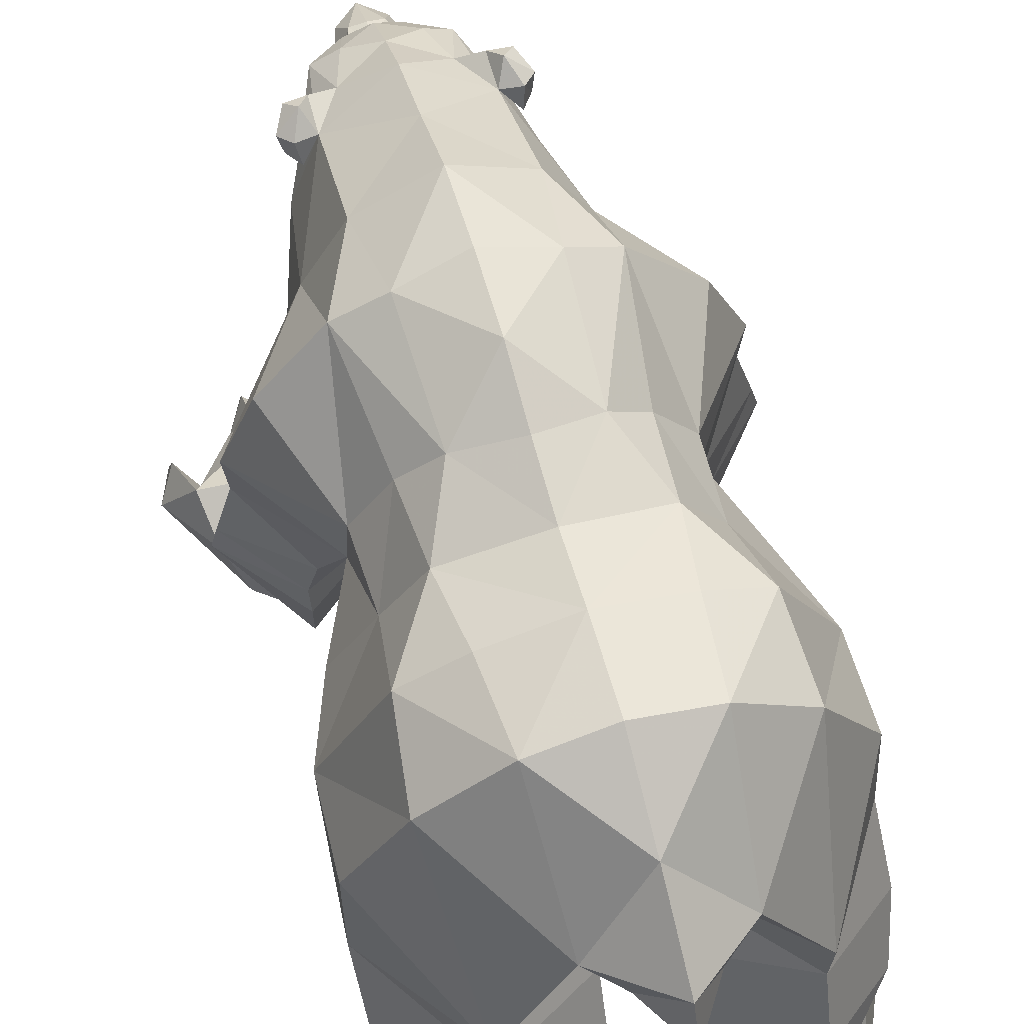
<metadata>
{"format":"obj","ext":"obj","renderer":"f3d","projection":"perspective","resolution":1024,"background":"white","views":[{"elev":68.7,"azim":164.2,"up":"+Y"}]}
</metadata>
<code>
v 0.2326 -0.7578 -0.7743
v 0.3018 -0.7578 -0.7543
v 0.2233 -0.6191 -0.8808
v 0.5081 -0.7578 -0.8035
v 0.4921 -0.6191 -0.9201
v 0.4119 -0.7578 -0.7731
v -0.3018 -0.7578 -0.7543
v -0.2326 -0.7578 -0.7743
v -0.2233 -0.6191 -0.8808
v -0.4921 -0.6191 -0.9201
v -0.5081 -0.7578 -0.8035
v -0.4119 -0.7578 -0.7731
v 0.5199 -0.6505 0.5404
v 0.5911 -0.7259 0.5278
v 0.6037 -0.5931 0.4656
v 0.3499 -0.652 0.5515
v 0.2839 -0.7259 0.5483
v 0.3828 -0.7259 0.6527
v -0.5911 -0.7259 0.5278
v -0.5199 -0.6505 0.5404
v -0.6037 -0.5931 0.4656
v -0.2839 -0.7259 0.5483
v -0.3499 -0.652 0.5515
v -0.3828 -0.7259 0.6527
v 0.4552 -0.7578 -1.19
v 0.5879 -0.7578 -0.8641
v 0.5081 -0.7578 -0.8035
v 0.3324 -0.7578 -1.246
v 0.4119 -0.7578 -0.7731
v 0.3588 -0.7578 -0.7637
v 0.3018 -0.7578 -0.7543
v 0.2326 -0.7578 -0.7743
v 0.2097 -0.7578 -1.174
v 0.1377 -0.7578 -0.8166
v 0.3522 -0.6024 -0.8646
v 0.3377 -0.5569 -0.9069
v 0.4855 -0.5896 -1.014
v 0.5109 -0.3984 -1.024
v 0.3342 -0.517 -0.8762
v 0.08248 -0.3933 -1.013
v 0.1195 -0.5896 -0.9896
v 0.1377 -0.7578 -0.8166
v 0.2097 -0.7578 -1.174
v 0.5879 -0.7578 -0.8641
v 0.4552 -0.7578 -1.19
v 0.3252 -0.5854 -1.25
v 0.3216 -0.3983 -1.23
v 0.3221 -0.2369 -1.175
v 0.3346 -0.07957 -1.064
v 0.5435 -0.2557 -0.8955
v 0.3324 -0.7578 -1.246
v 0.0737 -0.2397 -0.8966
v 0.03957 -0.1046 -0.7359
v 0.3394 0.1448 -1.073
v 0.5459 -0.06336 -0.7569
v 0.3403 -0.37 -0.5826
v 0.3399 -0.4663 -0.7178
v 0.3256 -0.263 -0.5101
v 0.2989 -0.1631 -0.4055
v 0.5263 0.1898 -0.4773
v 0.5354 0.2553 -0.7185
v 0.3903 0.5555 -0.7221
v 0.1701 0.4565 -1.031
v -0.2097 -0.7578 -1.174
v -0.1377 -0.7578 -0.8166
v -0.2326 -0.7578 -0.7743
v -0.3324 -0.7578 -1.246
v -0.3018 -0.7578 -0.7543
v -0.3588 -0.7578 -0.7637
v -0.4119 -0.7578 -0.7731
v -0.5081 -0.7578 -0.8035
v -0.4552 -0.7578 -1.19
v -0.5879 -0.7578 -0.8641
v -0.3522 -0.6024 -0.8646
v -0.3377 -0.5569 -0.9069
v -0.4855 -0.5896 -1.014
v -0.5879 -0.7578 -0.8641
v -0.4552 -0.7578 -1.19
v -0.3252 -0.5854 -1.25
v -0.3324 -0.7578 -1.246
v -0.2097 -0.7578 -1.174
v -0.1195 -0.5896 -0.9896
v -0.08248 -0.3933 -1.013
v -0.3342 -0.517 -0.8762
v -0.5109 -0.3984 -1.024
v -0.3216 -0.3983 -1.23
v -0.1377 -0.7578 -0.8166
v -0.3221 -0.2369 -1.175
v -0.3346 -0.07957 -1.064
v -0.0737 -0.2397 -0.8966
v -0.3399 -0.4663 -0.7178
v -0.5435 -0.2557 -0.8955
v -0.5312 -0.06336 -0.7569
v -0.3274 0.1448 -1.073
v -0.03957 -0.1046 -0.7362
v -0.3283 -0.37 -0.5826
v -0.3256 -0.2624 -0.509
v -0.5263 0.1898 -0.4773
v -0.5209 0.2553 -0.7185
v -0.3772 0.5555 -0.7221
v -0.1701 0.4565 -1.031
v -0.2989 -0.1634 -0.4059
v 0.4371 -0.7511 0.6464
v 0.5911 -0.7259 0.5278
v 0.4939 -0.7259 0.6369
v 0.4233 -0.7538 0.2302
v 0.5387 -0.7538 0.2607
v 0.6883 -0.7259 0.5055
v 0.2839 -0.7259 0.5483
v 0.3078 -0.7538 0.2719
v 0.1849 -0.7259 0.5306
v 0.3828 -0.7259 0.6527
v 0.4361 -0.5766 0.5815
v 0.4293 -0.5868 0.4515
v 0.2636 -0.5961 0.4879
v 0.5842 -0.649 0.3355
v 0.5891 -0.3998 0.2355
v 0.4193 -0.3508 0.4253
v 0.2614 -0.6509 0.3553
v 0.1849 -0.7259 0.5306
v 0.4939 -0.7259 0.6369
v 0.3078 -0.7538 0.2719
v 0.4279 -0.7183 0.1658
v 0.4324 -0.47 0.03163
v 0.5387 -0.7538 0.2607
v 0.6883 -0.7259 0.5055
v 0.1678 -0.4063 0.2171
v 0.1523 -0.2611 0.1967
v 0.4346 -0.2668 -0.00184
v 0.6031 -0.2627 0.1977
v 0.4202 -0.262 0.4106
v 0.4142 -0.1778 0.4075
v 0.1456 -0.1567 0.2116
v 0.4346 -0.1729 0.01191
v 0.5851 -0.1807 0.1975
v 0.5377 0.01818 0.1981
v 0.3942 -0.07414 0.4085
v 0.3438 0.09742 0.4727
v 0.5459 0.1713 0.1957
v 0.3025 0.2889 0.4719
v 0.4091 -0.03307 0.000303
v 0.3577 0.2342 -0.09052
v 0.2831 -0.04999 0.04153
v 0.3478 0.3794 -0.08531
v 0.4568 0.4035 0.2073
v 0.2903 0.5752 0.2449
v 0.4233 -0.7538 0.2302
v 0.4279 -0.7183 0.1658
v -0.4939 -0.7259 0.6369
v -0.4361 -0.5766 0.5815
v -0.4293 -0.5868 0.4515
v -0.5842 -0.649 0.3355
v -0.6883 -0.7259 0.5055
v -0.5387 -0.7538 0.2607
v -0.4279 -0.7183 0.1658
v -0.2636 -0.5961 0.4879
v -0.2614 -0.6509 0.3553
v -0.4193 -0.3508 0.4253
v -0.5891 -0.3998 0.2355
v -0.1849 -0.7259 0.5306
v -0.3078 -0.7538 0.2719
v -0.4324 -0.47 0.03163
v -0.1678 -0.4063 0.2171
v -0.1523 -0.2611 0.1967
v -0.4202 -0.262 0.4106
v -0.6031 -0.2627 0.1977
v -0.4346 -0.2668 -0.00184
v -0.4346 -0.1729 0.01191
v -0.1456 -0.1567 0.2116
v -0.4142 -0.1778 0.4075
v -0.5851 -0.1807 0.1975
v -0.4091 -0.03307 0.000303
v -0.2831 -0.04999 0.04153
v -0.5377 0.01818 0.1981
v -0.3577 0.2342 -0.09052
v -0.3942 -0.07414 0.4085
v -0.5459 0.1713 0.1957
v -0.3478 0.3794 -0.08531
v -0.4568 0.4035 0.2073
v -0.2903 0.5752 0.2449
v -0.3025 0.2889 0.4719
v -0.3438 0.09742 0.4727
v -0.3078 -0.7538 0.2719
v -0.1849 -0.7259 0.5306
v -0.2839 -0.7259 0.5483
v -0.4233 -0.7538 0.2302
v -0.4371 -0.7511 0.6464
v -0.5911 -0.7259 0.5278
v -0.5387 -0.7538 0.2607
v -0.6883 -0.7259 0.5055
v -0.3828 -0.7259 0.6527
v -0.4939 -0.7259 0.6369
v -0.4233 -0.7538 0.2302
v -0.4279 -0.7183 0.1658
v -0.1686 -0.00856 0.702
v 0 -0.06846 0.7522
v 1e-06 -0.1641 0.7285
v 0.1686 -0.00856 0.702
v 0.09755 -0.03616 0.8997
v 0.2669 0.1366 0.7286
v 0.1137 -0.000119 0.984
v 0 0.04246 0.9292
v 1e-06 -0.04051 0.8424
v 0.09634 -0.09305 0.8374
v 0.1232 0.1434 0.9842
v 0.08311 0.0872 1.029
v 0.0802 0.01299 1.115
v 0.05613 -0.0933 1.075
v 0.2238 0.2177 0.8031
v 0.1553 0.1983 0.9984
v 0.05845 0.1063 1.067
v 0.0408 0.06171 1.141
v 0.06015 -0.01656 1.193
v 0.1872 0.333 0.7635
v -0.09755 -0.03616 0.8997
v -0.2669 0.1366 0.7286
v -0.1137 -0.000119 0.984
v -0.1232 0.1434 0.9842
v -0.2238 0.2177 0.8031
v -0.1872 0.333 0.7635
v -0.05612 -0.0933 1.075
v -0.08019 0.01299 1.115
v -0.08311 0.0872 1.029
v -0.05845 0.1063 1.067
v -0.1553 0.1983 0.9984
v -0.09634 -0.09305 0.8374
v -0.05995 -0.19 0.8455
v 1e-06 -0.1691 0.8538
v 0.05995 -0.19 0.8455
v 0.07519 -0.2109 0.8264
v -0.07519 -0.2109 0.8264
v 1e-06 -0.2371 0.872
v 1e-06 -0.2507 0.8605
v 1e-06 -0.2558 0.8034
v 0.04448 -0.1888 0.7755
v -0.04448 -0.1888 0.7755
v -0.1872 0.333 0.7635
v -0.1233 0.3056 0.8722
v 0 0.4086 0.8333
v 0 0.306 0.9496
v -0.08813 0.2456 0.9918
v 0 0.1881 1.065
v 0.08813 0.2456 0.9918
v 0.1233 0.3056 0.8722
v 0.1872 0.333 0.7635
v -0.06693 0.1401 1.077
v 0 0.1265 1.082
v 0.06693 0.1401 1.077
v -0.1821 0.2739 0.8246
v -0.2598 0.2836 0.7681
v -0.2309 0.287 0.7293
v -0.1872 0.333 0.7635
v -0.1865 0.3354 0.8556
v -0.2412 0.3485 0.8428
v -0.2705 0.3282 0.7856
v -0.2399 0.3414 0.7522
v -0.2134 0.3716 0.8149
v 0 0.1104 1.062
v 0 0.07023 1.14
v 1e-06 -0.03097 1.25
v 1e-06 -0.07341 1.193
v -0.0408 0.06171 1.141
v -0.06015 -0.01656 1.193
v 1e-06 -0.09853 1.133
v 1e-06 -0.06667 1.075
v 0.1821 0.2739 0.8246
v 0.2598 0.2836 0.7681
v 0.2705 0.3282 0.7856
v 0.2412 0.3485 0.8428
v 0.1865 0.3354 0.8556
v 0.1872 0.333 0.7635
v 0.2309 0.287 0.7293
v 0.2399 0.3414 0.7522
v 0.2134 0.3716 0.8149
v 0.3588 -0.7578 -0.7637
v 0.4119 -0.7578 -0.7731
v 0.3507 -0.7578 -0.6714
v 0.3634 -0.6514 -0.7578
v 0.3018 -0.7578 -0.7543
v 0.3522 -0.6024 -0.8646
v 0.1861 -0.6749 -0.7659
v 0.2233 -0.6191 -0.8808
v 0.1377 -0.7578 -0.8166
v 0.2326 -0.7578 -0.7743
v 0.1595 -0.7578 -0.7032
v 0.5489 -0.6749 -0.8252
v 0.4921 -0.6191 -0.9201
v 0.5081 -0.7578 -0.8035
v 0.5879 -0.7578 -0.8641
v 0.5841 -0.7578 -0.7582
v -0.5879 -0.7578 -0.8641
v -0.5489 -0.6749 -0.8253
v -0.4921 -0.6191 -0.9201
v -0.5841 -0.7578 -0.7582
v -0.5081 -0.7578 -0.8035
v -0.2326 -0.7578 -0.7743
v -0.1377 -0.7578 -0.8166
v -0.1595 -0.7578 -0.7032
v -0.1861 -0.6749 -0.7659
v -0.2233 -0.6191 -0.8808
v -0.3588 -0.7578 -0.7637
v -0.3018 -0.7578 -0.7543
v -0.3507 -0.7578 -0.6714
v -0.3634 -0.6514 -0.7578
v -0.4119 -0.7578 -0.7731
v -0.3522 -0.6024 -0.8646
v 0.1849 -0.7259 0.5306
v 0.2839 -0.7259 0.5483
v 0.2387 -0.7538 0.6353
v 0.2398 -0.6619 0.624
v 0.2636 -0.5961 0.4879
v 0.4371 -0.7511 0.6464
v 0.4939 -0.7259 0.6369
v 0.4504 -0.7538 0.7285
v 0.4486 -0.6663 0.6933
v 0.3828 -0.7259 0.6527
v 0.4361 -0.5766 0.5815
v 0.5911 -0.7259 0.5278
v 0.6883 -0.7259 0.5055
v 0.6491 -0.7538 0.6072
v 0.6403 -0.6609 0.5735
v 0.6037 -0.5931 0.4656
v -0.2839 -0.7259 0.5483
v -0.1849 -0.7259 0.5306
v -0.2387 -0.7538 0.6353
v -0.2398 -0.6619 0.624
v -0.2636 -0.5961 0.4879
v -0.4939 -0.7259 0.6369
v -0.4371 -0.7511 0.6464
v -0.4504 -0.7538 0.7285
v -0.3828 -0.7259 0.6527
v -0.4486 -0.6663 0.6933
v -0.4361 -0.5766 0.5815
v -0.6883 -0.7259 0.5055
v -0.5911 -0.7259 0.5278
v -0.6491 -0.7538 0.6072
v -0.6403 -0.6609 0.5735
v -0.6037 -0.5931 0.4656
v -0.3772 0.5555 -0.7221
v -0.1912 0.7197 -0.7145
v -0.1701 0.4565 -1.031
v -0.3623 0.5848 -0.4899
v -0.2106 0.6715 -0.4874
v 0.000126 0.7283 -0.485
v 0.000252 0.7578 -0.7068
v 0.000252 0.6561 -0.938
v -0.5263 0.1898 -0.4773
v -0.3392 0.4162 -0.2881
v -0.236 0.5994 -0.2901
v -0 0.6772 -0.3039
v 0.236 0.5994 -0.2901
v 0.2106 0.6715 -0.4874
v 0.1912 0.7197 -0.7145
v -0.4519 0.1797 -0.2797
v -0.3577 0.2342 -0.09052
v -0.3478 0.3794 -0.08531
v -0.2504 0.5362 -0.0801
v -0.1527 0.6389 -0.09708
v -0.3062 -0.1514 -0.1914
v -0.2831 -0.04999 0.04153
v -0.2989 -0.1634 -0.4059
v -0 -0.3097 -0.3946
v -0 -0.2993 -0.1637
v -0 -0.24 0.0351
v -0.1456 -0.1567 0.2116
v -0 -0.1975 -0.78
v 0.2989 -0.1631 -0.4055
v 0.3062 -0.1514 -0.1914
v 0.2831 -0.04999 0.04153
v 0.1456 -0.1567 0.2116
v -0 -0.2312 0.2194
v -0.03957 -0.1046 -0.7362
v -0 0.06139 -0.9889
v 0.03957 -0.1046 -0.7359
v -0 0.3848 -1.06
v 0.1701 0.4565 -1.031
v -0.08681 0.3902 -1.089
v -0 0.3583 -1.058
v 0.08681 0.3902 -1.089
v 0.000252 0.5244 -1.165
v 0.3903 0.5555 -0.7221
v 0.000252 0.3892 -1.223
v 0.000252 0.3059 -1.196
v 0.5263 0.1898 -0.4773
v 0.4519 0.1797 -0.2797
v 0.3577 0.2342 -0.09052
v 0.3392 0.4162 -0.2881
v 0.3478 0.3794 -0.08531
v 0.2504 0.5362 -0.0801
v 0.2903 0.5752 0.2449
v 0.3623 0.5848 -0.4899
v 0.1527 0.6389 -0.09708
v 0.1666 0.6561 0.2362
v 0.1943 0.5208 0.4719
v 0.3025 0.2889 0.4719
v -0 0.6938 -0.126
v -0 0.7336 0.05518
v -0 0.7051 0.2601
v -0 0.644 0.4699
v -0 0.5162 0.6533
v 0.1872 0.333 0.7635
v -0.1666 0.6561 0.2362
v -0.1943 0.5208 0.4719
v -0.1872 0.333 0.7635
v 0 0.4086 0.8333
v -0.2903 0.5752 0.2449
v -0.3025 0.2889 0.4719
v -0.2669 0.1366 0.7286
v -0.3438 0.09742 0.4727
v -0.1686 -0.00856 0.702
v 0.2669 0.1366 0.7286
v 0.3438 0.09742 0.4727
v 0.1686 -0.00856 0.702
v 0.152 -0.09587 0.4664
v -0 -0.1812 0.4601
v -0.152 -0.09587 0.4664
v 1e-06 -0.1414 0.6146
v 1e-06 -0.1641 0.7285
v 0.09634 -0.09305 0.8374
v 0.08643 -0.08223 0.8704
v 0.05995 -0.19 0.8455
v 0.04896 -0.1528 0.9108
v 1e-06 -0.2108 0.9046
v 1e-06 -0.2371 0.872
v -0.05995 -0.19 0.8455
v -0.04896 -0.1528 0.9108
v -0.08643 -0.08223 0.8704
v -0.09634 -0.09305 0.8374
v -0.1236 -0.03444 0.9451
v -0.05612 -0.0933 1.075
v -0.1137 -0.000119 0.984
v -0.04921 -0.1712 1.003
v 1e-06 -0.1379 1.098
v 1e-06 -0.09853 1.133
v 0.05613 -0.0933 1.075
v 0.04921 -0.1712 1.003
v 0.1236 -0.03444 0.9451
v 0.1137 -0.000118 0.984
g Object_BearSk00.jpg
f 1 2 3
f 4 5 6
f 7 8 9
f 10 11 12
f 13 14 15
f 16 17 18
f 19 20 21
f 22 23 24
f 25 26 27
f 28 25 27
f 28 27 29
f 30 28 29
f 31 28 30
f 31 32 28
f 32 33 28
f 34 33 32
f 35 6 5
f 5 36 35
f 3 35 36
f 3 2 35
f 5 37 36
f 37 38 36
f 39 36 38
f 40 36 39
f 36 40 41
f 3 36 41
f 3 41 42
f 41 43 42
f 5 44 37
f 37 44 45
f 37 45 46
f 46 47 37
f 47 38 37
f 47 48 38
f 38 48 49
f 49 50 38
f 38 50 39
f 45 51 46
f 51 43 46
f 43 41 46
f 46 41 47
f 40 47 41
f 47 40 48
f 40 49 48
f 52 49 40
f 52 53 49
f 54 49 53
f 55 49 54
f 55 50 49
f 56 50 55
f 50 56 57
f 57 39 50
f 52 40 39
f 52 39 57
f 57 56 52
f 53 52 56
f 58 53 56
f 59 53 58
f 60 59 58
f 60 58 55
f 61 60 55
f 60 61 62
f 62 61 54
f 63 62 54
f 63 54 53
f 58 56 55
f 61 55 54
f 64 65 66
f 64 66 67
f 66 68 67
f 67 68 69
f 67 69 70
f 71 67 70
f 72 67 71
f 73 72 71
f 12 74 10
f 75 10 74
f 76 10 75
f 77 10 76
f 77 76 78
f 78 76 79
f 80 78 79
f 81 80 79
f 74 9 75
f 75 9 82
f 83 75 82
f 75 83 84
f 75 84 85
f 85 76 75
f 85 86 76
f 86 79 76
f 7 9 74
f 82 9 87
f 81 82 87
f 82 81 79
f 82 79 86
f 86 83 82
f 83 86 88
f 89 83 88
f 89 90 83
f 83 90 84
f 84 90 91
f 84 91 92
f 92 85 84
f 88 86 85
f 88 85 89
f 92 89 85
f 92 93 89
f 89 93 94
f 89 94 95
f 95 90 89
f 90 95 96
f 96 91 90
f 96 92 91
f 92 96 93
f 96 97 93
f 97 98 93
f 98 99 93
f 93 99 94
f 100 94 99
f 100 101 94
f 94 101 95
f 95 97 96
f 95 102 97
f 102 98 97
f 99 98 100
f 103 104 105
f 106 104 103
f 106 107 104
f 107 108 104
f 109 106 103
f 109 110 106
f 111 110 109
f 112 109 103
f 16 18 113
f 16 113 114
f 115 16 114
f 115 17 16
f 13 114 113
f 15 114 13
f 15 116 114
f 117 114 116
f 114 117 118
f 114 118 119
f 115 114 119
f 115 119 120
f 113 121 13
f 13 121 14
f 119 122 120
f 122 119 123
f 119 124 123
f 117 123 124
f 117 116 123
f 116 125 123
f 116 126 125
f 15 126 116
f 124 119 127
f 124 127 128
f 128 129 124
f 129 130 124
f 130 117 124
f 117 130 118
f 118 127 119
f 118 128 127
f 128 118 131
f 131 132 128
f 133 128 132
f 133 134 128
f 128 134 129
f 134 130 129
f 135 130 134
f 131 130 135
f 131 118 130
f 131 135 132
f 135 136 132
f 132 136 137
f 132 137 133
f 137 138 133
f 137 139 138
f 139 140 138
f 136 135 141
f 142 136 141
f 142 139 136
f 137 136 139
f 135 134 141
f 134 143 141
f 141 143 142
f 134 133 143
f 142 144 139
f 144 145 139
f 139 145 140
f 145 146 140
f 144 146 145
f 147 122 148
f 125 147 148
f 149 20 19
f 149 150 20
f 151 20 150
f 151 21 20
f 152 21 151
f 153 21 152
f 153 152 154
f 154 152 155
f 150 23 151
f 23 156 151
f 151 156 157
f 158 151 157
f 159 151 158
f 151 159 152
f 152 159 155
f 24 23 150
f 22 156 23
f 157 156 160
f 161 157 160
f 157 161 155
f 162 157 155
f 157 162 163
f 163 158 157
f 164 158 163
f 158 164 165
f 158 165 166
f 166 159 158
f 159 166 162
f 155 159 162
f 163 162 164
f 167 164 162
f 168 164 167
f 168 169 164
f 164 169 170
f 170 165 164
f 171 165 170
f 166 165 171
f 166 167 162
f 166 168 167
f 166 171 168
f 168 171 172
f 173 168 172
f 169 168 173
f 171 174 172
f 174 175 172
f 173 172 175
f 174 171 170
f 174 170 176
f 174 176 177
f 177 175 174
f 178 175 177
f 179 178 177
f 180 178 179
f 180 179 181
f 176 170 169
f 182 176 169
f 177 176 182
f 181 177 182
f 179 177 181
f 183 184 185
f 183 185 186
f 186 185 187
f 188 186 187
f 189 186 188
f 190 189 188
f 185 191 187
f 188 187 192
f 193 154 194
f 161 193 194
f 195 196 197
f 196 198 197
f 199 198 200
f 199 200 201
f 199 201 202
f 199 202 203
f 204 199 203
f 204 198 199
f 201 200 205
f 205 206 201
f 207 201 206
f 208 201 207
f 208 202 201
f 205 200 209
f 205 209 210
f 210 211 205
f 206 205 211
f 211 212 206
f 206 212 207
f 212 213 207
f 208 207 213
f 214 209 200
f 195 215 216
f 216 215 217
f 216 217 218
f 216 218 219
f 219 220 216
f 217 215 202
f 202 221 217
f 217 221 222
f 217 222 223
f 223 218 217
f 218 223 224
f 224 225 218
f 219 218 225
f 202 215 203
f 215 226 203
f 227 203 226
f 203 227 228
f 229 203 228
f 203 229 204
f 204 229 230
f 198 204 230
f 195 226 215
f 226 195 231
f 227 226 231
f 227 231 232
f 227 232 228
f 232 229 228
f 230 229 232
f 230 232 233
f 230 233 234
f 235 230 234
f 198 230 235
f 198 235 197
f 231 195 236
f 231 236 234
f 233 231 234
f 232 231 233
f 236 195 197
f 236 197 234
f 197 235 234
f 237 238 239
f 239 238 240
f 238 241 240
f 240 241 242
f 243 240 242
f 243 244 240
f 244 239 240
f 244 245 239
f 238 225 241
f 225 246 241
f 241 246 242
f 246 247 242
f 247 248 242
f 248 243 242
f 248 210 243
f 210 244 243
f 225 238 249
f 249 219 225
f 250 219 249
f 250 251 219
f 219 251 252
f 238 253 249
f 254 249 253
f 255 249 254
f 250 249 255
f 255 256 250
f 250 256 251
f 252 251 256
f 252 256 257
f 257 253 252
f 253 238 252
f 253 257 254
f 254 257 255
f 255 257 256
f 210 248 211
f 211 248 247
f 247 258 211
f 258 212 211
f 258 259 212
f 259 260 212
f 213 212 260
f 261 213 260
f 261 208 213
f 258 247 224
f 262 258 224
f 259 258 262
f 260 259 262
f 262 263 260
f 263 261 260
f 221 261 263
f 221 264 261
f 264 208 261
f 264 265 208
f 208 265 202
f 246 224 247
f 246 225 224
f 265 221 202
f 265 264 221
f 222 221 263
f 263 262 222
f 262 223 222
f 262 224 223
f 244 210 266
f 209 266 210
f 209 267 266
f 266 267 268
f 266 268 269
f 266 269 270
f 270 244 266
f 244 270 271
f 272 267 209
f 273 267 272
f 268 267 273
f 268 273 274
f 269 268 274
f 274 270 269
f 270 274 271
f 273 271 274
f 272 271 273
f 272 209 271
f 275 276 277
f 277 276 278
f 277 278 279
f 279 275 277
f 278 276 280
f 278 280 279
f 281 282 283
f 281 284 282
f 285 284 281
f 283 284 285
f 285 281 283
f 286 287 288
f 286 289 287
f 290 289 286
f 288 289 290
f 290 286 288
f 291 292 293
f 291 294 292
f 292 294 295
f 293 292 295
f 291 295 294
f 296 297 298
f 299 298 297
f 296 298 299
f 296 299 300
f 300 299 297
f 301 302 303
f 304 303 302
f 305 303 304
f 305 301 303
f 306 304 302
f 305 304 306
f 307 308 309
f 309 308 310
f 309 310 307
f 310 311 307
f 310 308 311
f 312 313 314
f 314 313 315
f 314 315 316
f 316 312 314
f 315 313 317
f 315 317 316
f 318 319 320
f 320 319 321
f 320 321 318
f 321 322 318
f 321 319 322
f 323 324 325
f 326 325 324
f 323 325 326
f 323 326 327
f 327 326 324
f 328 329 330
f 329 331 330
f 332 330 331
f 328 330 332
f 328 332 333
f 333 332 331
f 334 335 336
f 337 336 335
f 334 336 337
f 334 337 338
f 338 337 335
f 339 340 341
f 342 340 339
f 342 343 340
f 343 344 340
f 340 344 345
f 346 340 345
f 341 340 346
f 339 347 342
f 348 342 347
f 342 348 349
f 342 349 343
f 343 349 344
f 344 349 350
f 351 344 350
f 352 344 351
f 344 352 353
f 344 353 345
f 353 346 345
f 354 348 347
f 355 348 354
f 355 356 348
f 357 348 356
f 357 349 348
f 349 357 358
f 349 358 350
f 359 354 347
f 359 360 354
f 360 355 354
f 347 361 359
f 361 362 359
f 363 359 362
f 359 363 364
f 364 360 359
f 364 365 360
f 366 362 361
f 362 366 367
f 362 367 368
f 368 363 362
f 363 368 364
f 369 364 368
f 370 364 369
f 371 364 370
f 371 365 364
f 366 361 372
f 366 372 373
f 374 366 373
f 366 374 367
f 372 341 373
f 375 373 341
f 373 375 376
f 376 374 373
f 377 375 341
f 375 377 378
f 379 375 378
f 375 379 376
f 379 380 376
f 346 376 380
f 376 346 353
f 381 376 353
f 341 380 377
f 382 377 380
f 383 377 382
f 383 378 377
f 378 383 379
f 379 383 382
f 379 382 380
f 380 341 346
f 368 367 384
f 384 385 368
f 369 368 385
f 386 369 385
f 387 386 385
f 388 386 387
f 389 388 387
f 388 389 390
f 387 385 384
f 387 384 391
f 387 391 351
f 351 389 387
f 389 351 392
f 390 389 392
f 393 390 392
f 394 390 393
f 394 395 390
f 384 381 391
f 391 381 353
f 352 391 353
f 391 352 351
f 392 351 350
f 392 350 396
f 392 396 397
f 393 392 397
f 393 397 398
f 399 393 398
f 399 394 393
f 394 399 400
f 401 394 400
f 394 401 395
f 350 358 396
f 396 358 397
f 358 402 397
f 397 402 398
f 402 399 398
f 403 399 402
f 399 403 400
f 403 404 400
f 405 400 404
f 400 405 401
f 406 402 358
f 406 403 402
f 407 403 406
f 404 403 407
f 404 407 408
f 409 408 407
f 408 409 410
f 357 406 358
f 357 356 406
f 395 401 411
f 411 412 395
f 412 411 413
f 412 413 414
f 414 370 412
f 414 415 370
f 415 371 370
f 415 365 371
f 415 416 365
f 416 409 365
f 417 414 413
f 414 417 415
f 417 416 415
f 416 417 410
f 410 409 416
f 418 417 413
f 417 418 410
g Object_BearSk00.jpg
f 419 420 421
f 422 421 420
f 423 421 422
f 421 423 424
f 423 425 424
f 425 423 426
f 425 426 427
f 427 428 425
f 429 430 431
f 430 429 432
f 430 432 433
f 433 434 430
f 434 433 435
f 436 435 433
f 437 435 436
f 435 437 438
g Object_default-grey.jpg

</code>
